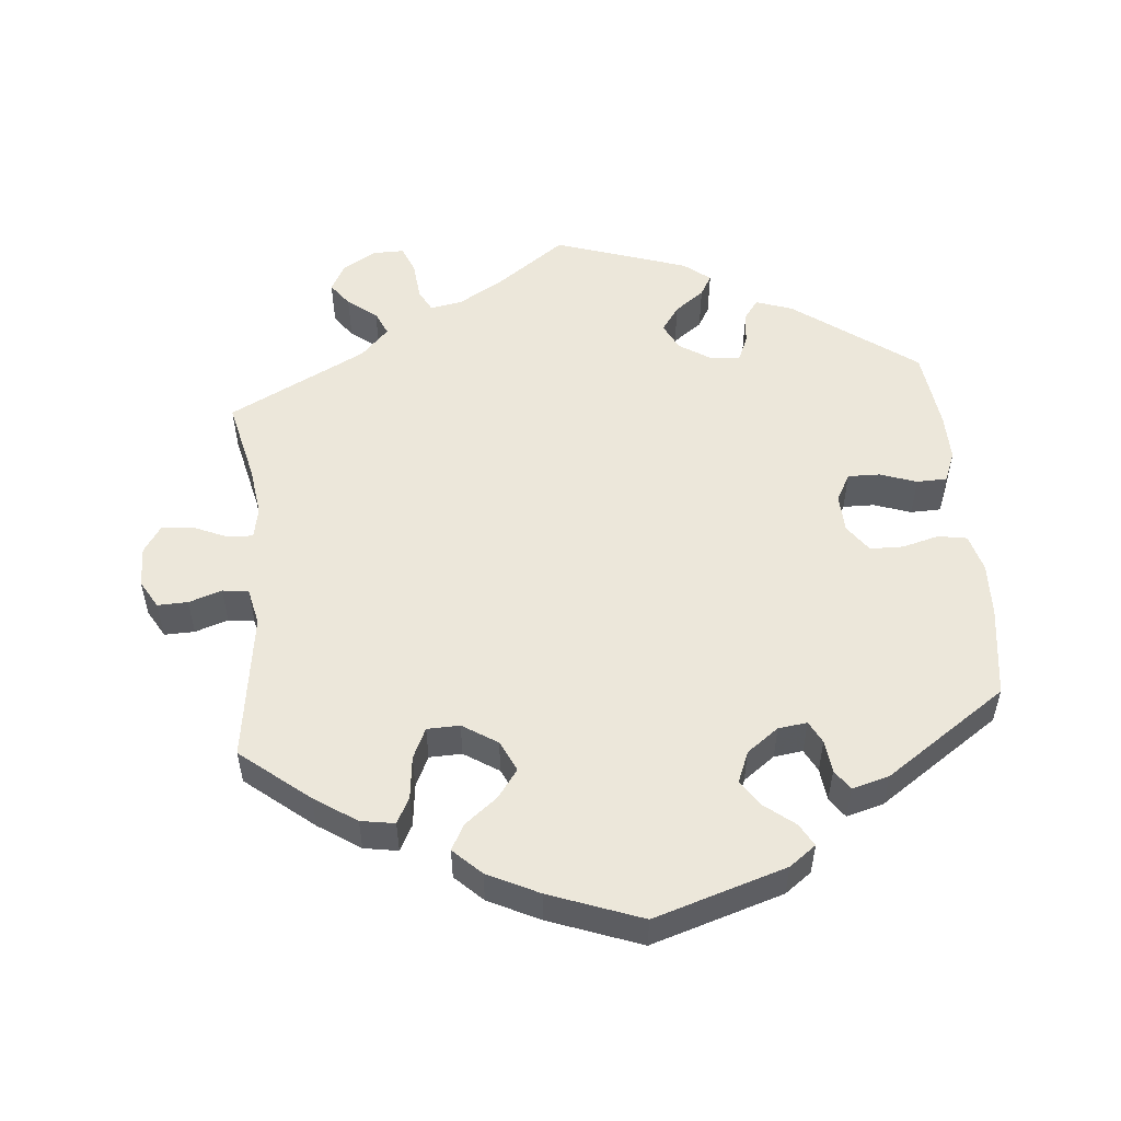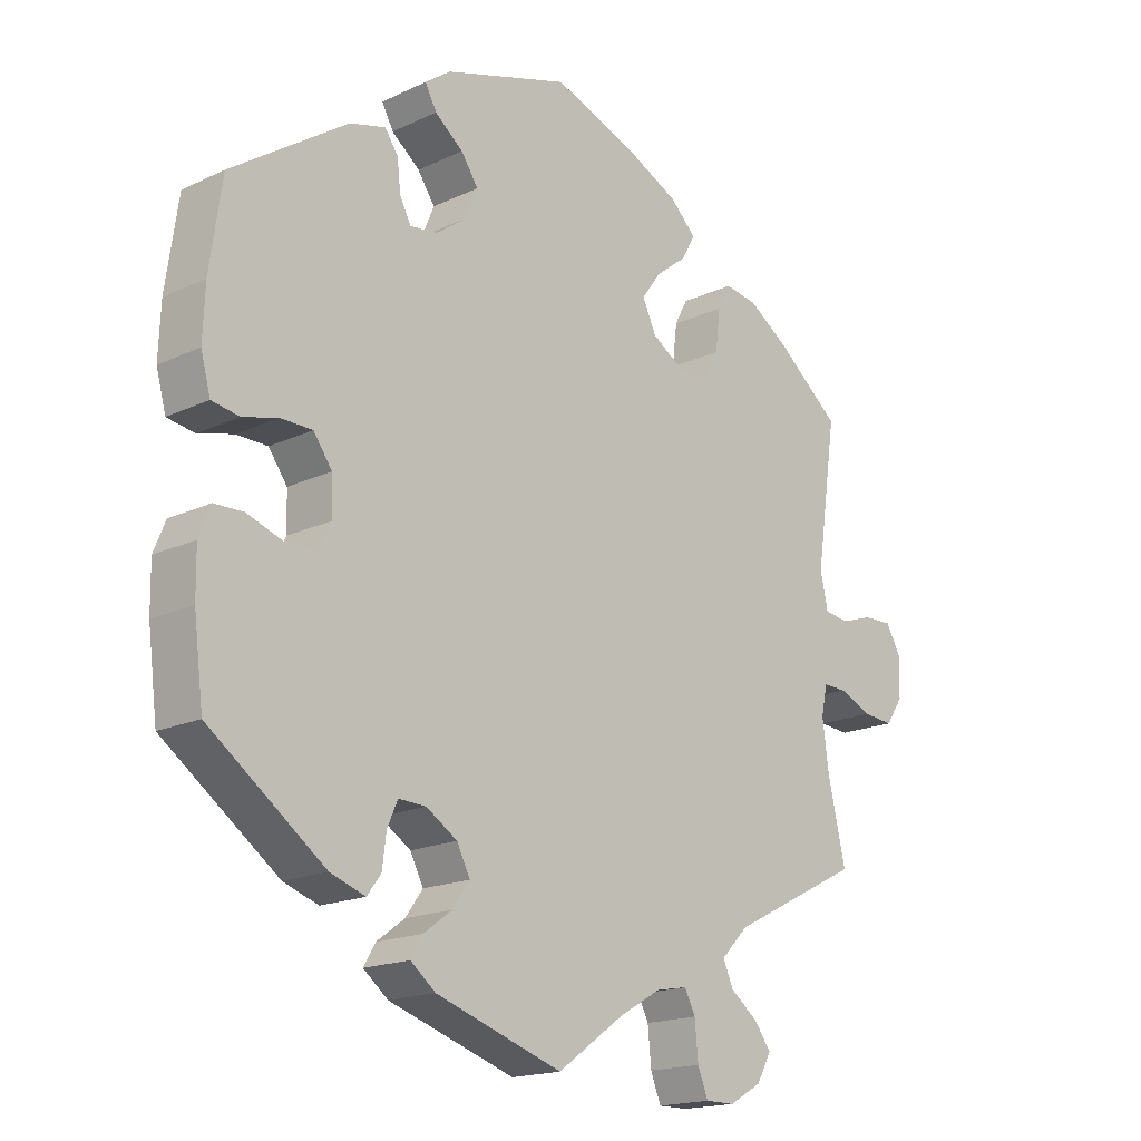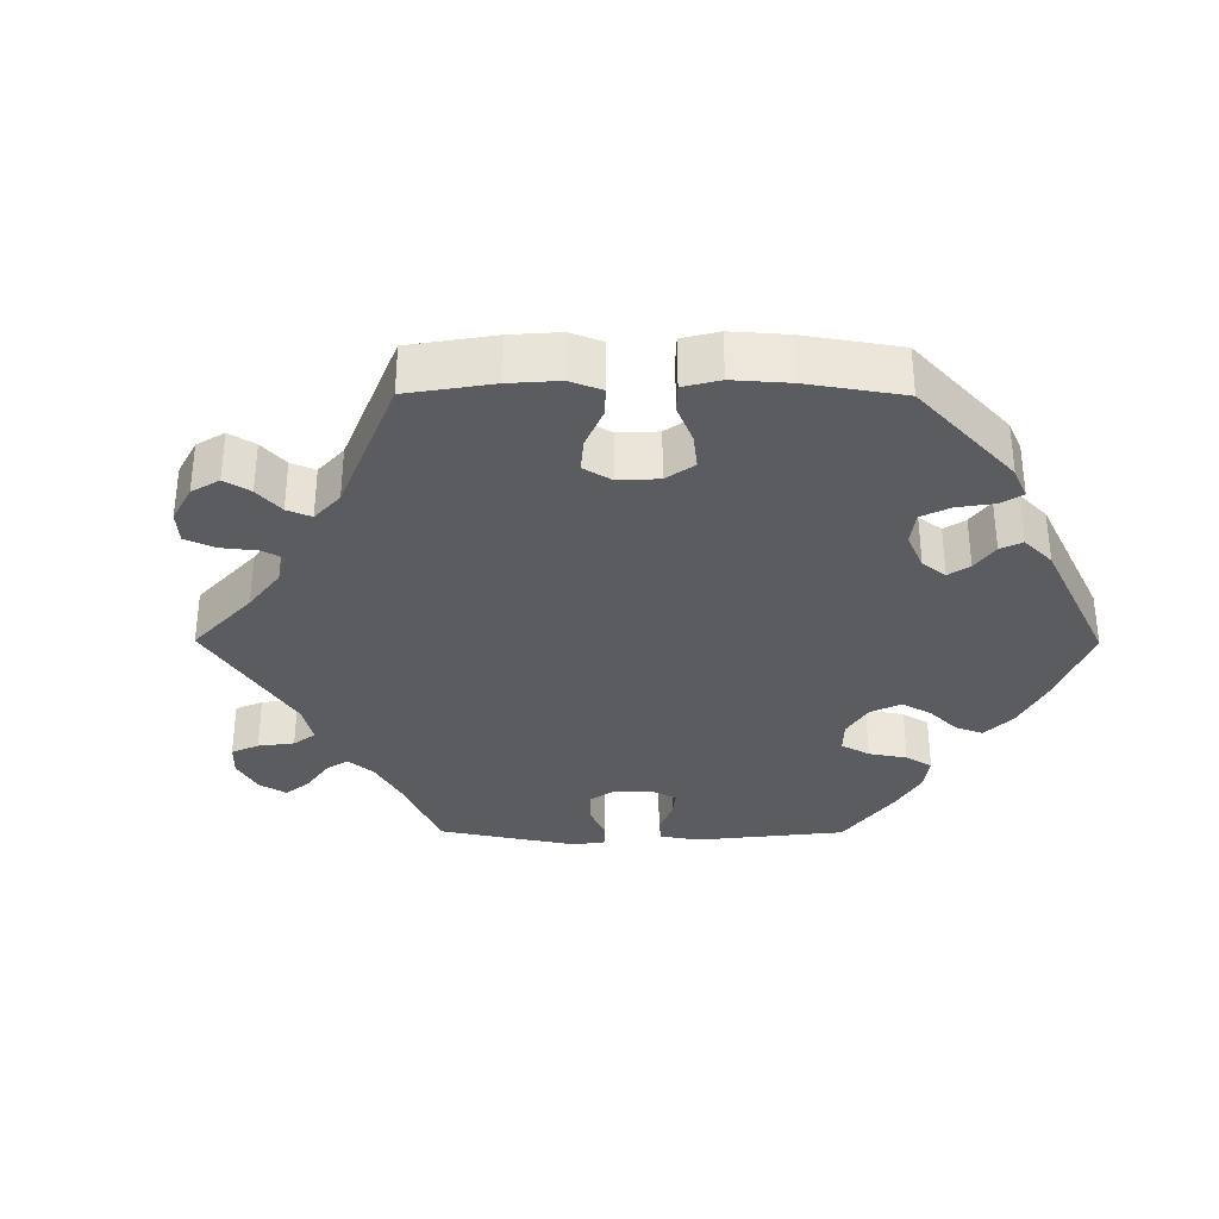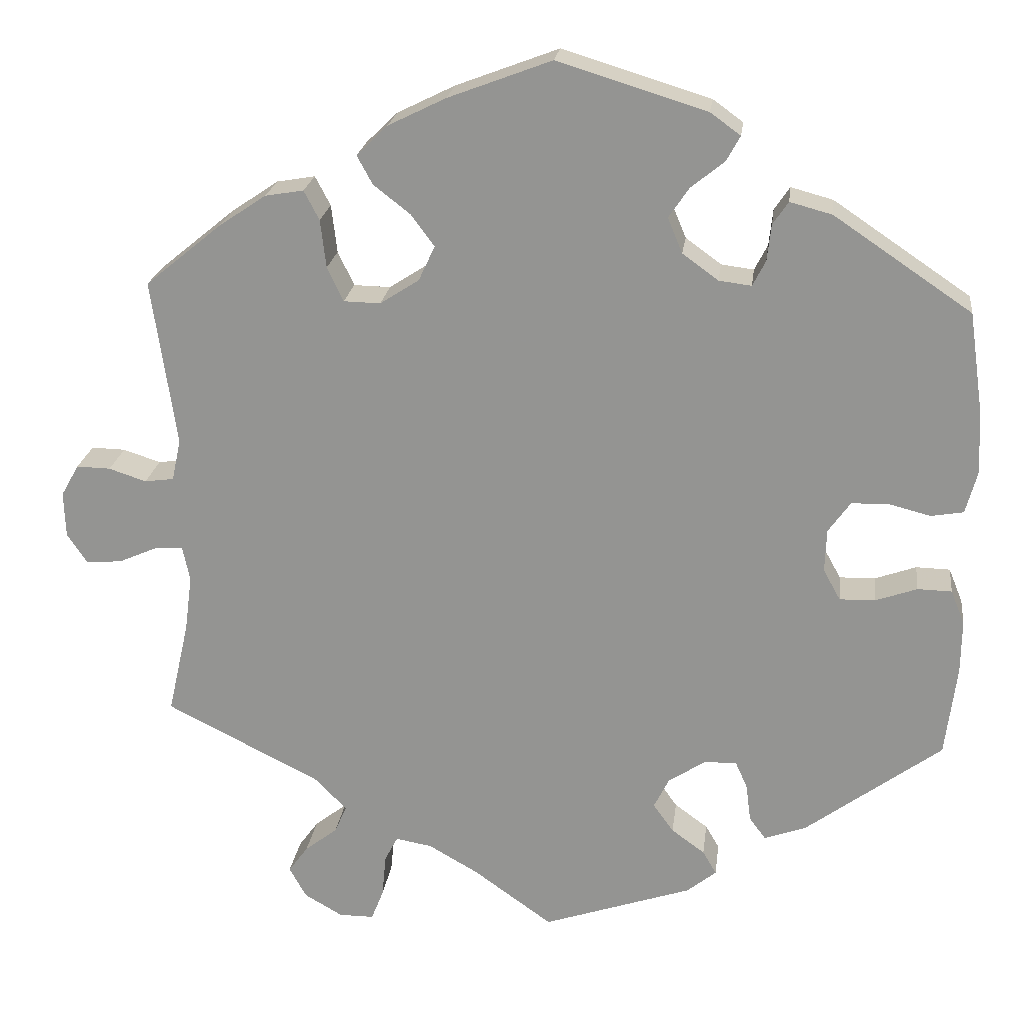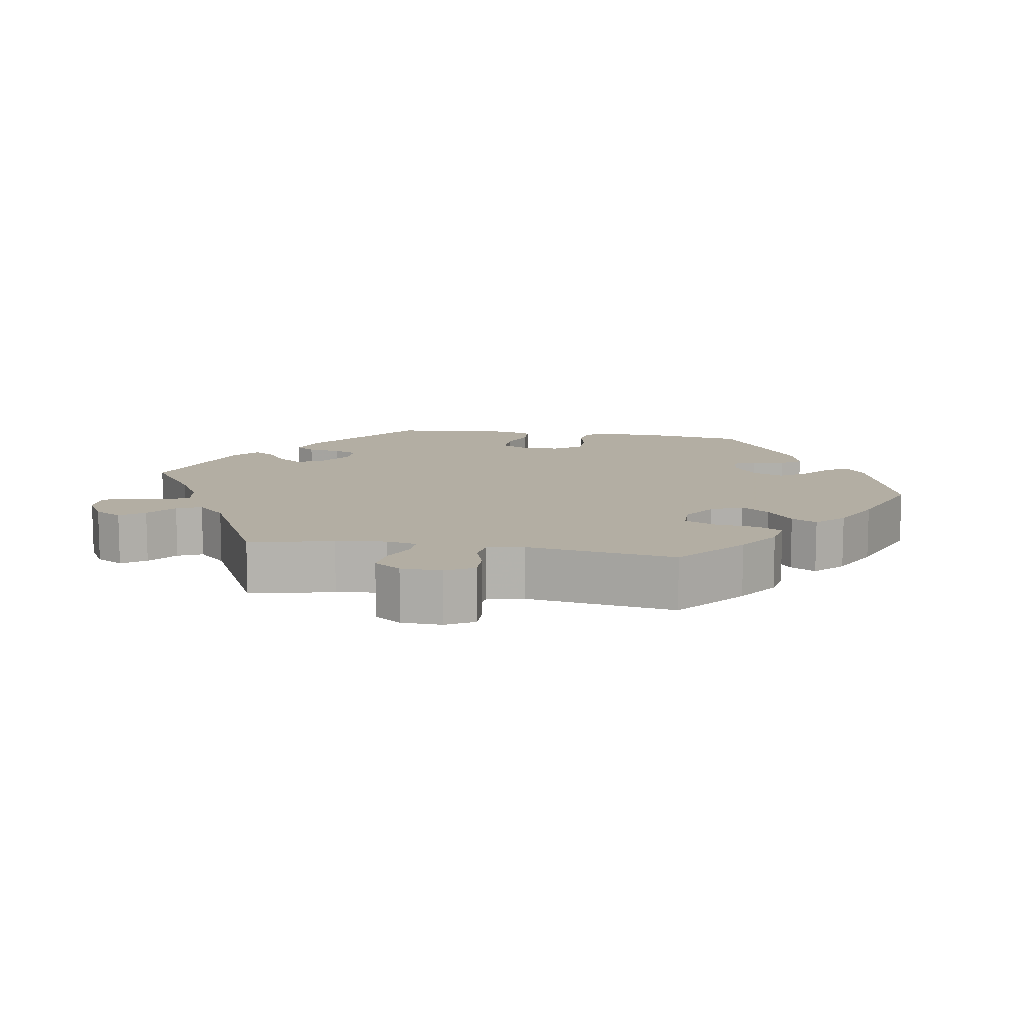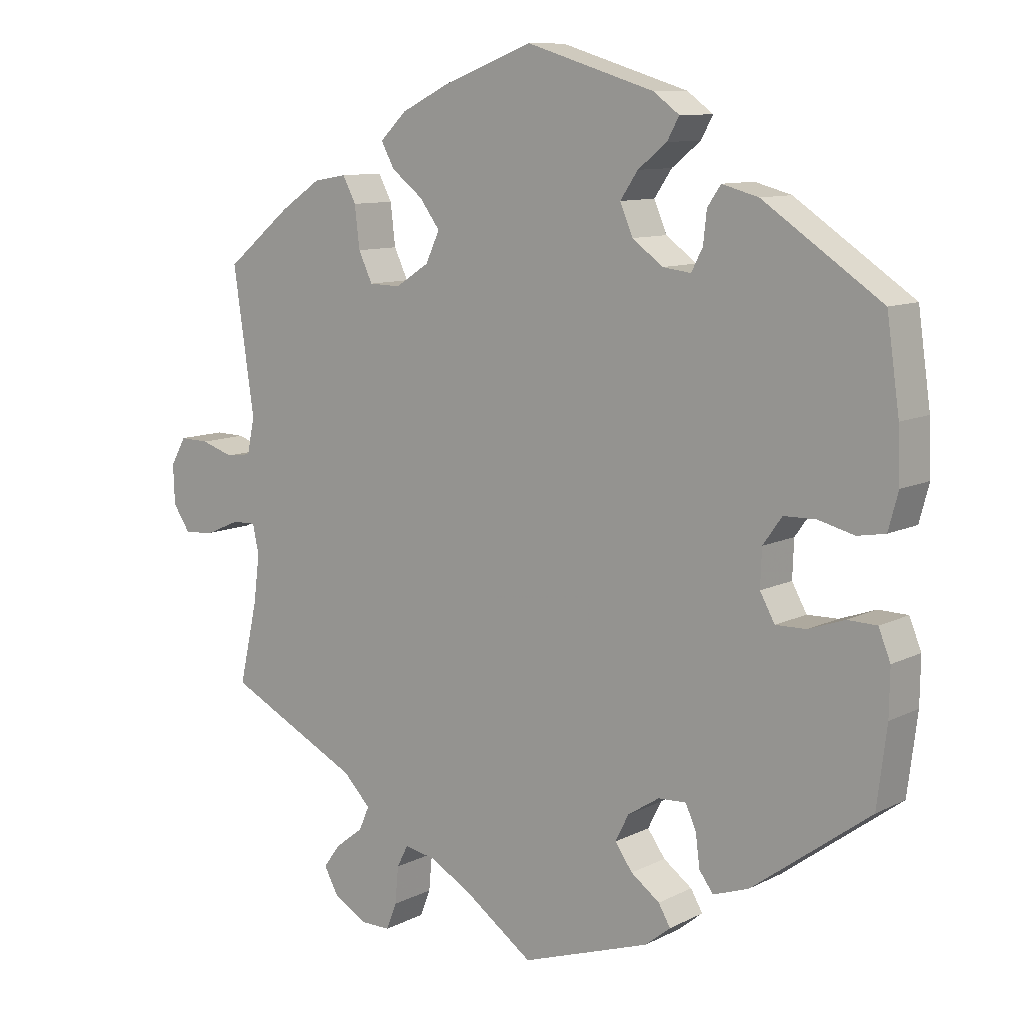
<metadata>
{"format":"obj","ext":"obj","renderer":"f3d","projection":"perspective","resolution":1024,"background":"white","views":[{"elev":53.4,"azim":-5.5,"up":"+Y"},{"elev":-17.4,"azim":133.1,"up":"+Z"},{"elev":-34.0,"azim":-30.3,"up":"+Y"},{"elev":21.7,"azim":7.2,"up":"+Z"},{"elev":10.9,"azim":-80.4,"up":"+Y"},{"elev":10.0,"azim":38.3,"up":"+Z"}]}
</metadata>
<code>
v -0.475 0.07 -0.173
v -0.466 0.07 -0.104
v -0.475 0.07 -0.062
v -0.509 0.07 -0.063
v -0.557 0.07 -0.084
v -0.601 0.07 -0.088
v -0.626 0.07 -0.051
v -0.628 0.07 0.005
v -0.606 0.07 0.044
v -0.564 0.07 0.043
v -0.518 0.07 0.028
v -0.482 0.07 0.033
v -0.471 0.07 0.084
v -0.501 0.07 0.289
v -0.407 0.07 0.366
v -0.349 0.07 0.405
v -0.302 0.07 0.413
v -0.283 0.07 0.377
v -0.276 0.07 0.318
v -0.256 0.07 0.276
v -0.211 0.07 0.275
v -0.163 0.07 0.306
v -0.143 0.07 0.349
v -0.172 0.07 0.388
v -0.217 0.07 0.423
v -0.236 0.07 0.458
v -0.198 0.07 0.495
v -0.127 0.07 0.53
v 0 0.07 0.578
v 0.183 0.07 0.522
v 0.22 0.07 0.495
v 0.203 0.07 0.464
v 0.162 0.07 0.431
v 0.137 0.07 0.394
v 0.155 0.07 0.351
v 0.199 0.07 0.319
v 0.239 0.07 0.314
v 0.255 0.07 0.345
v 0.26 0.07 0.39
v 0.279 0.07 0.418
v 0.331 0.07 0.404
v 0.5 0.07 0.29
v 0.518 0.07 0.164
v 0.521 0.07 0.089
v 0.507 0.07 0.037
v 0.467 0.07 0.03
v 0.416 0.07 0.043
v 0.37 0.07 0.042
v 0.343 0.07 0.004
v 0.341 0.07 -0.049
v 0.362 0.07 -0.087
v 0.406 0.07 -0.086
v 0.457 0.07 -0.068
v 0.499 0.07 -0.069
v 0.516 0.07 -0.111
v 0.515 0.07 -0.177
v 0.501 0.07 -0.288
v 0.333 0.07 -0.412
v 0.282 0.07 -0.43
v 0.262 0.07 -0.403
v 0.256 0.07 -0.357
v 0.241 0.07 -0.323
v 0.201 0.07 -0.325
v 0.156 0.07 -0.354
v 0.137 0.07 -0.392
v 0.162 0.07 -0.427
v 0.203 0.07 -0.457
v 0.22 0.07 -0.486
v 0.184 0.07 -0.515
v 0 0.07 -0.577
v -0.097 0.07 -0.508
v -0.158 0.07 -0.473
v -0.203 0.07 -0.465
v -0.219 0.07 -0.496
v -0.224 0.07 -0.549
v -0.239 0.07 -0.587
v -0.282 0.07 -0.587
v -0.329 0.07 -0.56
v -0.35 0.07 -0.522
v -0.326 0.07 -0.489
v -0.286 0.07 -0.458
v -0.271 0.07 -0.424
v -0.31 0.07 -0.384
v -0.501 0.07 -0.288
v -0.475 0 -0.173
v -0.466 0 -0.104
v -0.475 0 -0.062
v -0.509 0 -0.063
v -0.557 0 -0.084
v -0.601 0 -0.088
v -0.626 0 -0.051
v -0.628 0 0.005
v -0.606 0 0.044
v -0.564 0 0.043
v -0.518 0 0.028
v -0.482 0 0.033
v -0.471 0 0.084
v -0.501 0 0.289
v -0.407 0 0.366
v -0.349 0 0.405
v -0.302 0 0.413
v -0.283 0 0.377
v -0.276 0 0.318
v -0.256 0 0.276
v -0.211 0 0.275
v -0.163 0 0.306
v -0.143 0 0.349
v -0.172 0 0.388
v -0.217 0 0.423
v -0.236 0 0.458
v -0.198 0 0.495
v -0.127 0 0.53
v 0 0 0.578
v 0.183 0 0.522
v 0.22 0 0.495
v 0.203 0 0.464
v 0.162 0 0.431
v 0.137 0 0.394
v 0.155 0 0.351
v 0.199 0 0.319
v 0.239 0 0.314
v 0.255 0 0.345
v 0.26 0 0.39
v 0.279 0 0.418
v 0.331 0 0.404
v 0.5 0 0.29
v 0.518 0 0.164
v 0.521 0 0.089
v 0.507 0 0.037
v 0.467 0 0.03
v 0.416 0 0.043
v 0.37 0 0.042
v 0.343 0 0.004
v 0.341 0 -0.049
v 0.362 0 -0.087
v 0.406 0 -0.086
v 0.457 0 -0.068
v 0.499 0 -0.069
v 0.516 0 -0.111
v 0.515 0 -0.177
v 0.501 0 -0.288
v 0.333 0 -0.412
v 0.282 0 -0.43
v 0.262 0 -0.403
v 0.256 0 -0.357
v 0.241 0 -0.323
v 0.201 0 -0.325
v 0.156 0 -0.354
v 0.137 0 -0.392
v 0.162 0 -0.427
v 0.203 0 -0.457
v 0.22 0 -0.486
v 0.184 0 -0.515
v 0 0 -0.577
v -0.097 0 -0.508
v -0.158 0 -0.473
v -0.203 0 -0.465
v -0.219 0 -0.496
v -0.224 0 -0.549
v -0.239 0 -0.587
v -0.282 0 -0.587
v -0.329 0 -0.56
v -0.35 0 -0.522
v -0.326 0 -0.489
v -0.286 0 -0.458
v -0.271 0 -0.424
v -0.31 0 -0.384
v -0.501 0 -0.288
f 83 84 1
f 82 83 1 2
f 78 79 80 81
f 78 81 82
f 77 78 82
f 74 75 76 77
f 73 74 77 82
f 72 73 82 2
f 68 69 70 71
f 66 67 68 71
f 65 66 71 72
f 64 65 72 2
f 58 59 60 61
f 58 61 62
f 57 58 62
f 56 57 62 63
f 52 53 54 55
f 51 52 55 56
f 44 45 46 47
f 44 47 48
f 43 44 48
f 42 43 48
f 41 42 48 49
f 38 39 40 41
f 37 38 41 49
f 30 31 32 33
f 30 33 34
f 29 30 34
f 28 29 34 35
f 24 25 26 27
f 23 24 27 28
f 16 17 18 19
f 16 19 20
f 13 14 15 16
f 12 13 16 20
f 8 9 10 11
f 8 11 12
f 7 8 12
f 4 5 6 7
f 3 4 7 12
f 63 64 2 3
f 51 56 63 3
f 50 51 3 12
f 36 37 49 50
f 23 28 35 36
f 22 23 36 50
f 21 22 50 12
f 12 20 21
f 85 168 167
f 86 85 167 166
f 165 164 163 162
f 166 165 162
f 166 162 161
f 161 160 159 158
f 166 161 158 157
f 86 166 157 156
f 155 154 153 152
f 155 152 151 150
f 156 155 150 149
f 86 156 149 148
f 145 144 143 142
f 146 145 142
f 146 142 141
f 147 146 141 140
f 139 138 137 136
f 140 139 136 135
f 131 130 129 128
f 132 131 128
f 132 128 127
f 132 127 126
f 133 132 126 125
f 125 124 123 122
f 133 125 122 121
f 117 116 115 114
f 118 117 114
f 118 114 113
f 119 118 113 112
f 111 110 109 108
f 112 111 108 107
f 103 102 101 100
f 104 103 100
f 100 99 98 97
f 104 100 97 96
f 95 94 93 92
f 96 95 92
f 96 92 91
f 91 90 89 88
f 96 91 88 87
f 87 86 148 147
f 87 147 140 135
f 96 87 135 134
f 134 133 121 120
f 120 119 112 107
f 134 120 107 106
f 96 134 106 105
f 105 104 96
f 1 85 86 2
f 2 86 87 3
f 3 87 88 4
f 4 88 89 5
f 5 89 90 6
f 6 90 91 7
f 7 91 92 8
f 8 92 93 9
f 9 93 94 10
f 10 94 95 11
f 11 95 96 12
f 12 96 97 13
f 13 97 98 14
f 14 98 99 15
f 15 99 100 16
f 16 100 101 17
f 17 101 102 18
f 18 102 103 19
f 19 103 104 20
f 20 104 105 21
f 21 105 106 22
f 22 106 107 23
f 23 107 108 24
f 24 108 109 25
f 25 109 110 26
f 26 110 111 27
f 27 111 112 28
f 28 112 113 29
f 29 113 114 30
f 30 114 115 31
f 31 115 116 32
f 32 116 117 33
f 33 117 118 34
f 34 118 119 35
f 35 119 120 36
f 36 120 121 37
f 37 121 122 38
f 38 122 123 39
f 39 123 124 40
f 40 124 125 41
f 41 125 126 42
f 42 126 127 43
f 43 127 128 44
f 44 128 129 45
f 45 129 130 46
f 46 130 131 47
f 47 131 132 48
f 48 132 133 49
f 49 133 134 50
f 50 134 135 51
f 51 135 136 52
f 52 136 137 53
f 53 137 138 54
f 54 138 139 55
f 55 139 140 56
f 56 140 141 57
f 57 141 142 58
f 58 142 143 59
f 59 143 144 60
f 60 144 145 61
f 61 145 146 62
f 62 146 147 63
f 63 147 148 64
f 64 148 149 65
f 65 149 150 66
f 66 150 151 67
f 67 151 152 68
f 68 152 153 69
f 69 153 154 70
f 70 154 155 71
f 71 155 156 72
f 72 156 157 73
f 73 157 158 74
f 74 158 159 75
f 75 159 160 76
f 76 160 161 77
f 77 161 162 78
f 78 162 163 79
f 79 163 164 80
f 80 164 165 81
f 81 165 166 82
f 82 166 167 83
f 83 167 168 84
f 84 168 85 1

</code>
